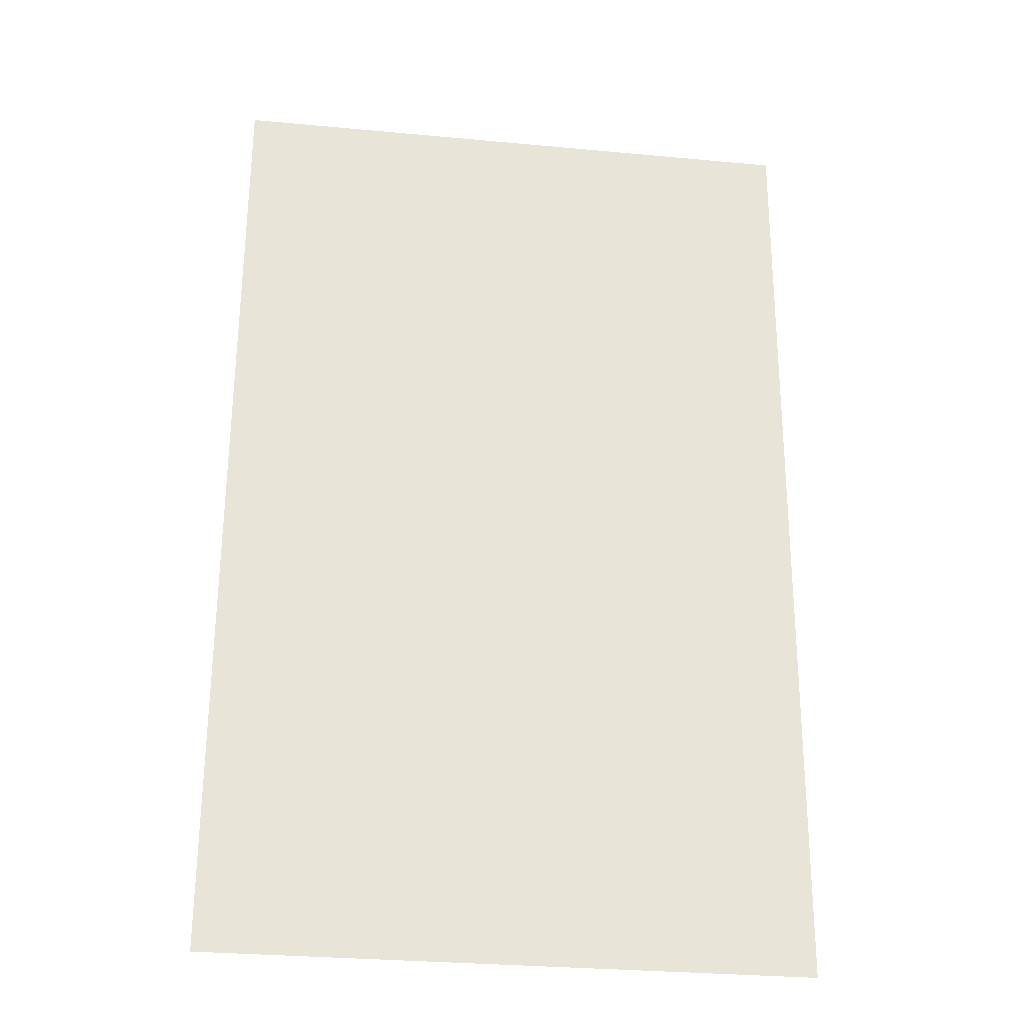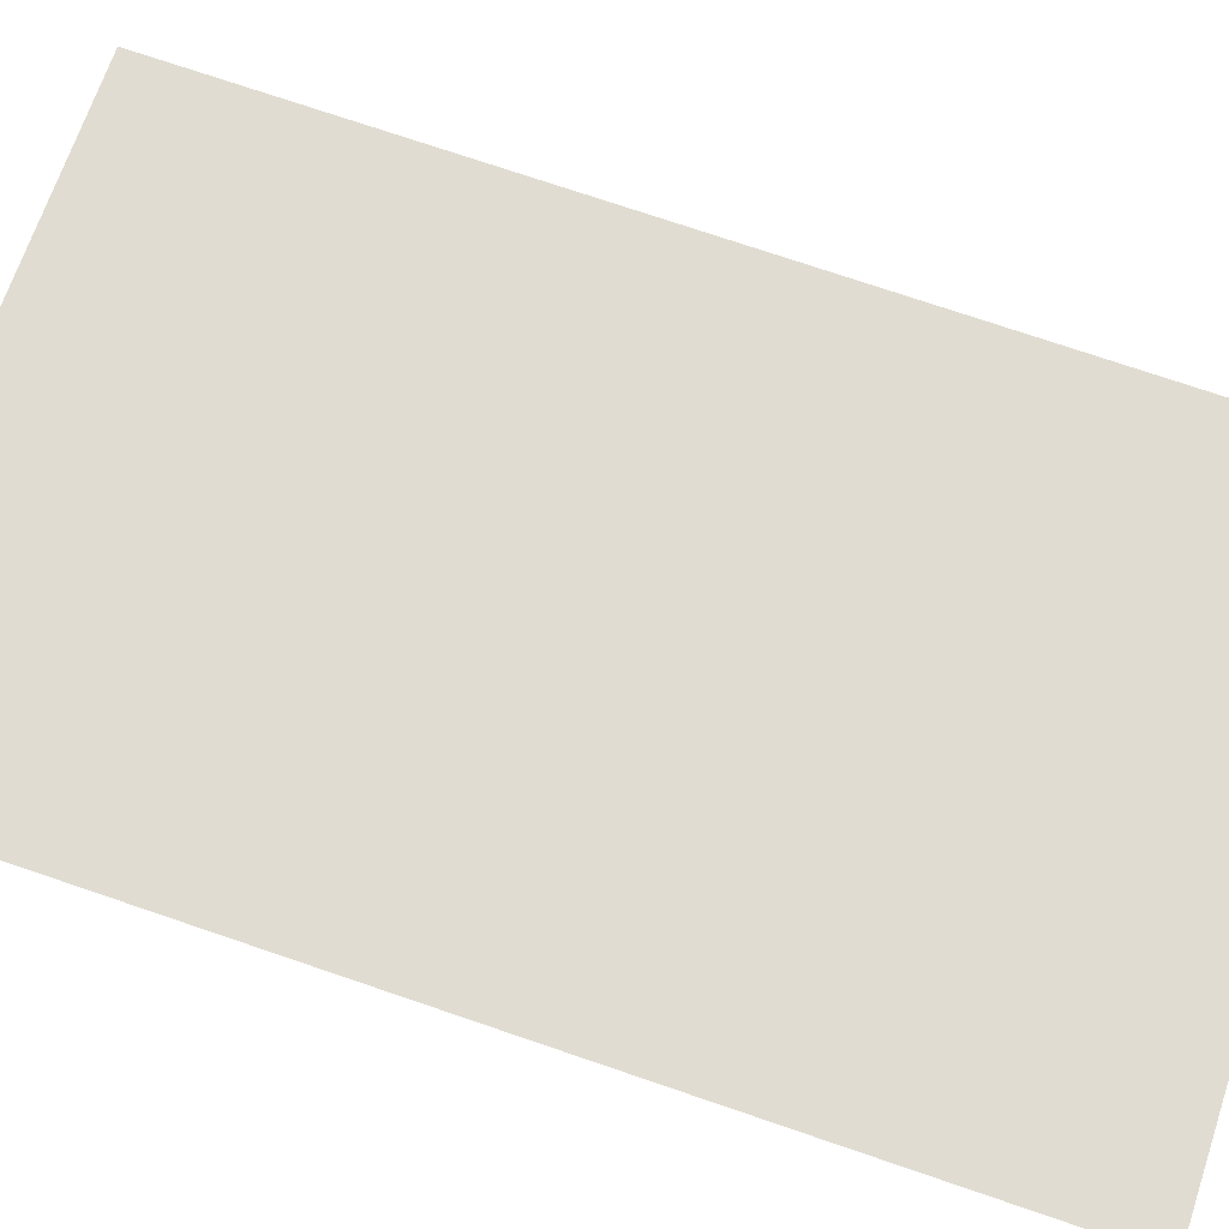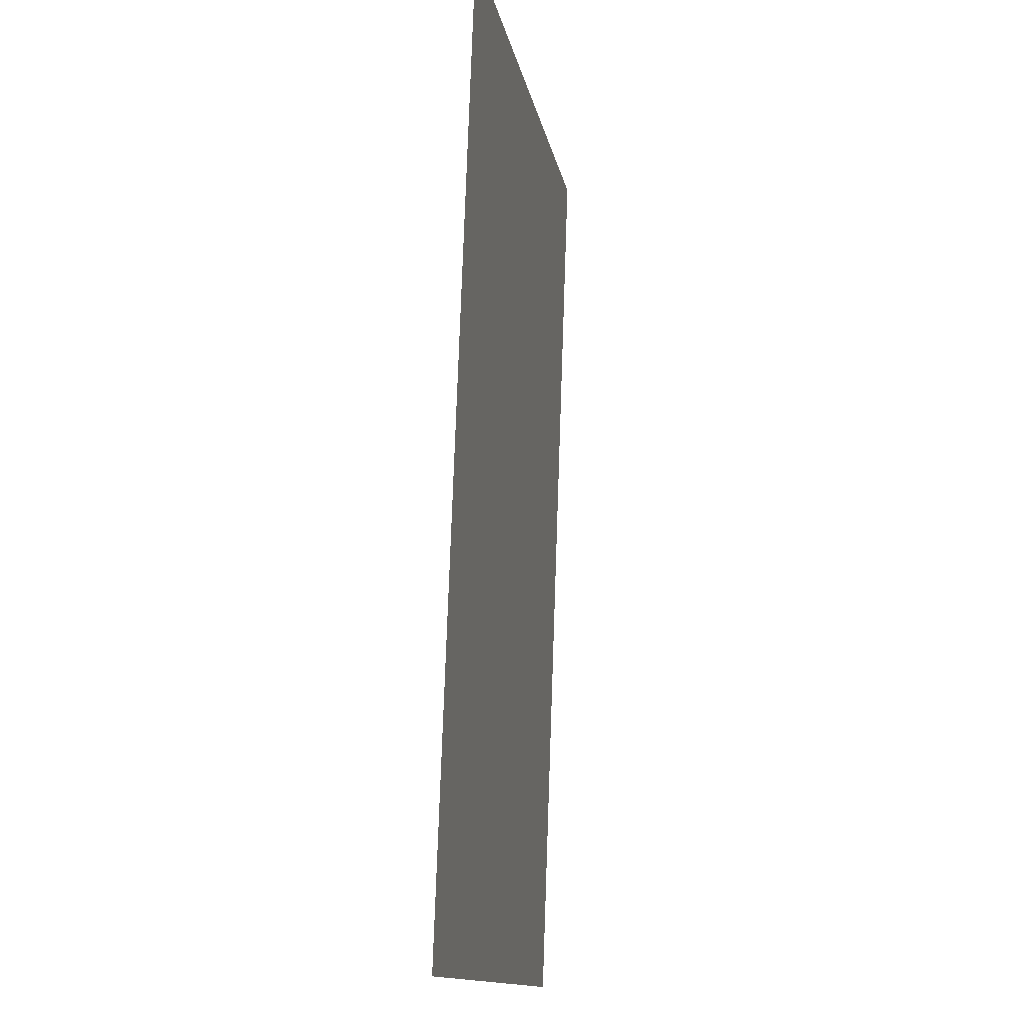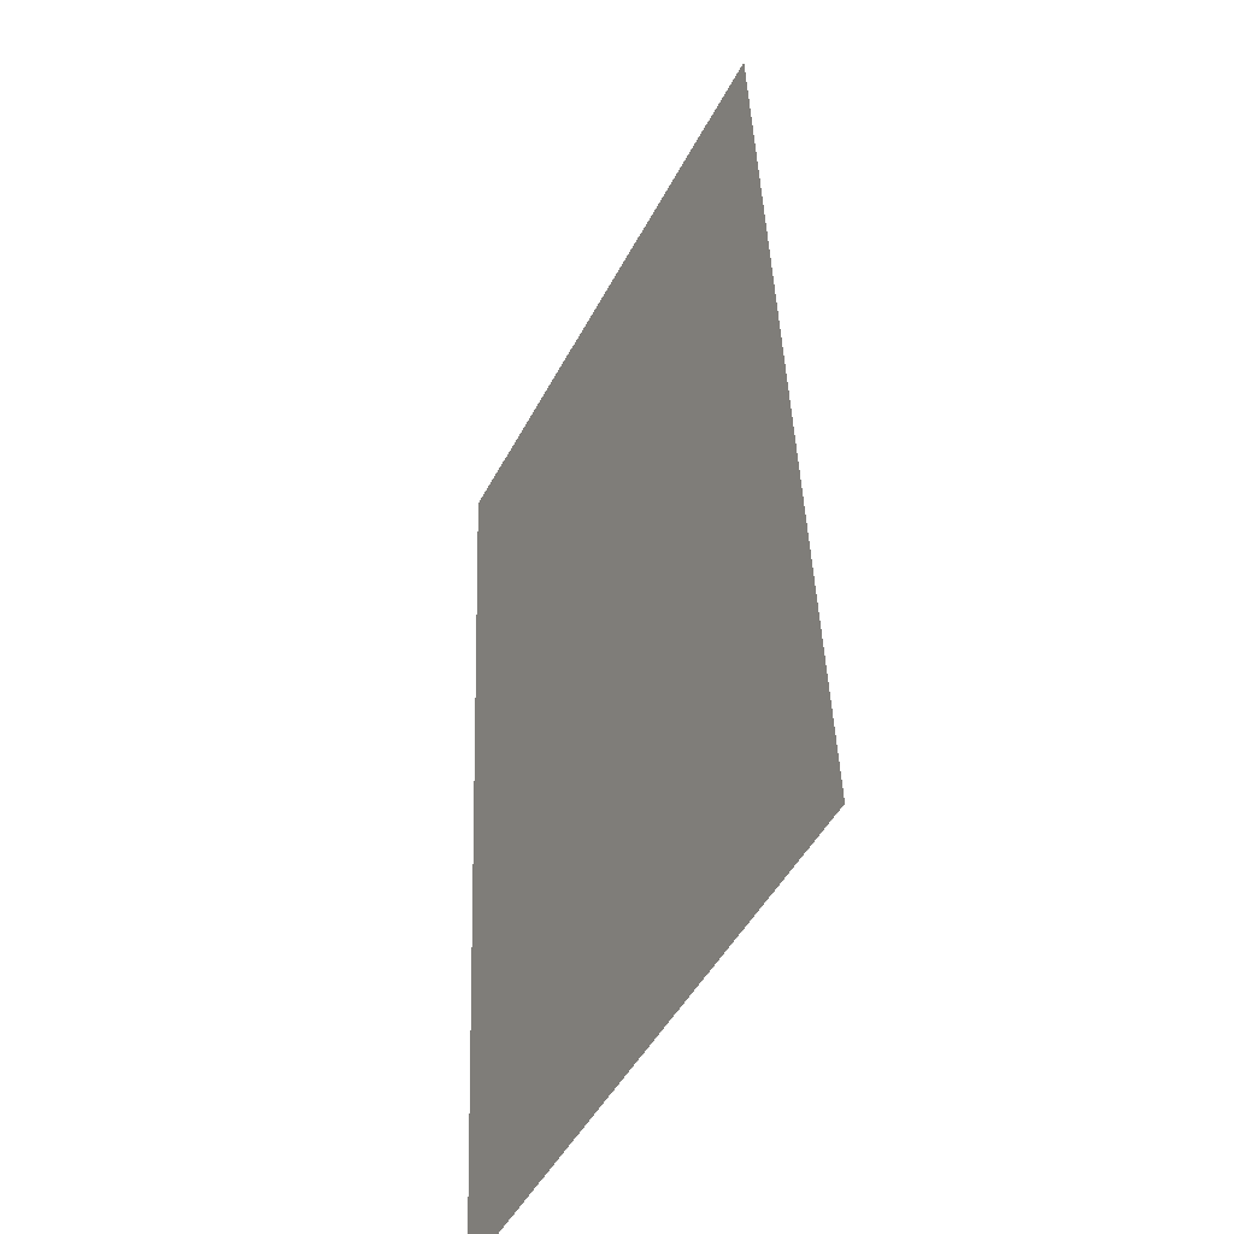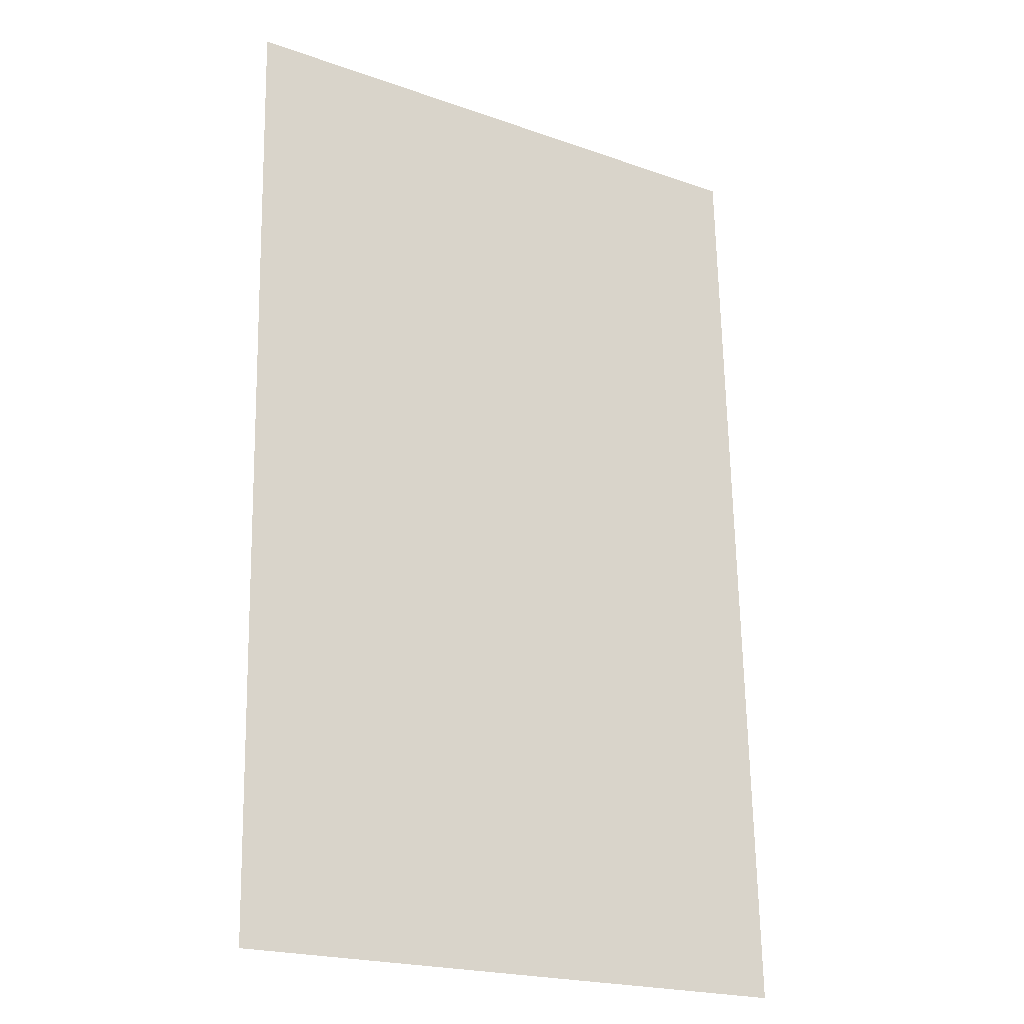
<metadata>
{"format":"obj","ext":"obj","renderer":"f3d","projection":"perspective","resolution":1024,"background":"white","views":[{"elev":-29.7,"azim":-7.8,"up":"+Y"},{"elev":68.9,"azim":-71.4,"up":"+Z"},{"elev":-13.7,"azim":-80.0,"up":"+Y"},{"elev":-48.8,"azim":63.1,"up":"+Y"},{"elev":-20.9,"azim":147.6,"up":"+Y"}]}
</metadata>
<code>
o Plane.090_Plane.080
v -6.271 3.307 -16.4
v -4.971 3.307 -16.4
v -6.271 1.208 -16.47
v -4.971 1.208 -16.47
f 2 3 1
f 2 4 3

</code>
